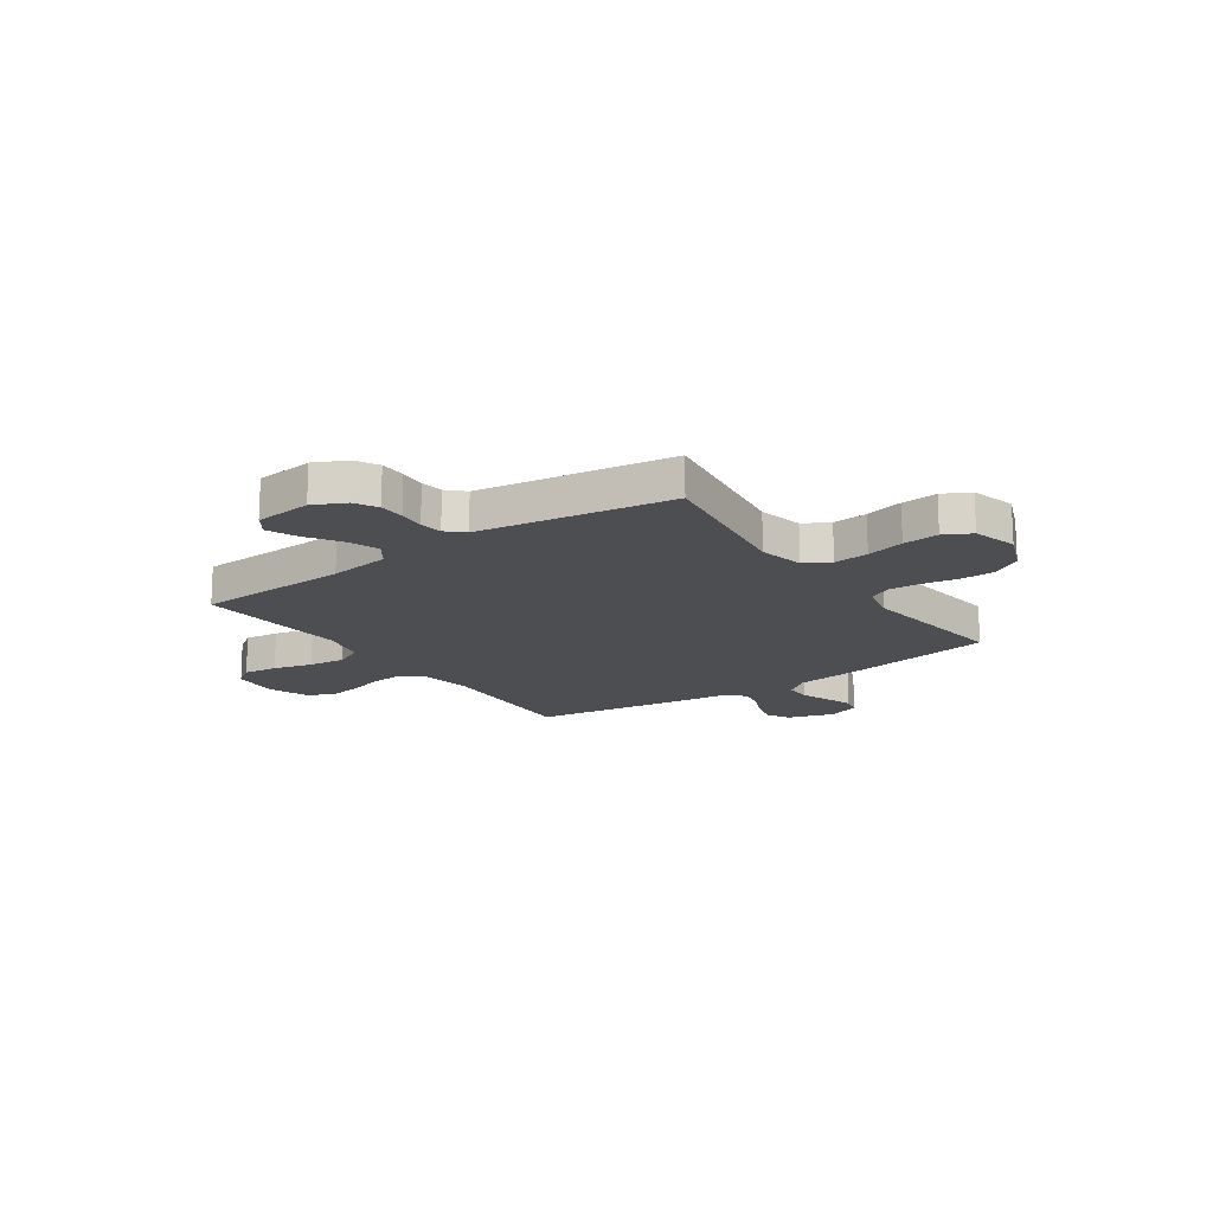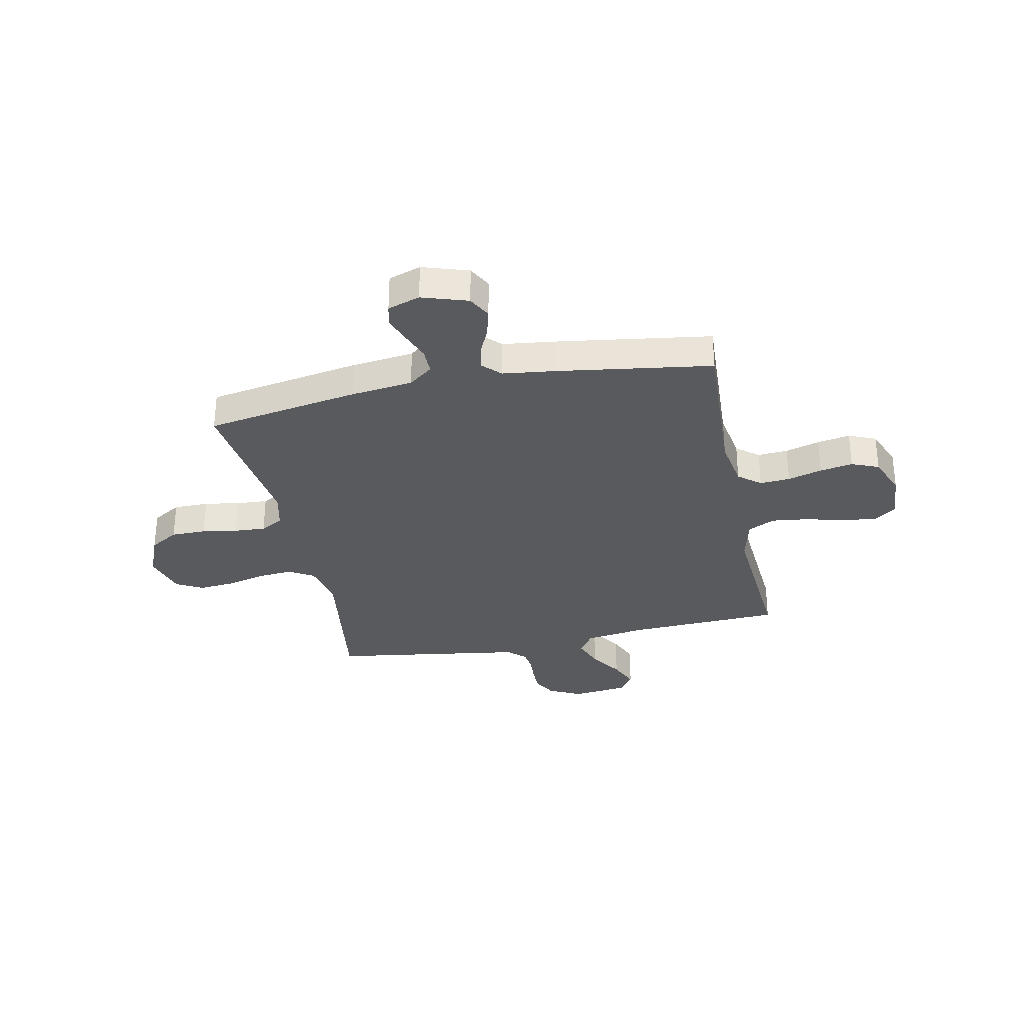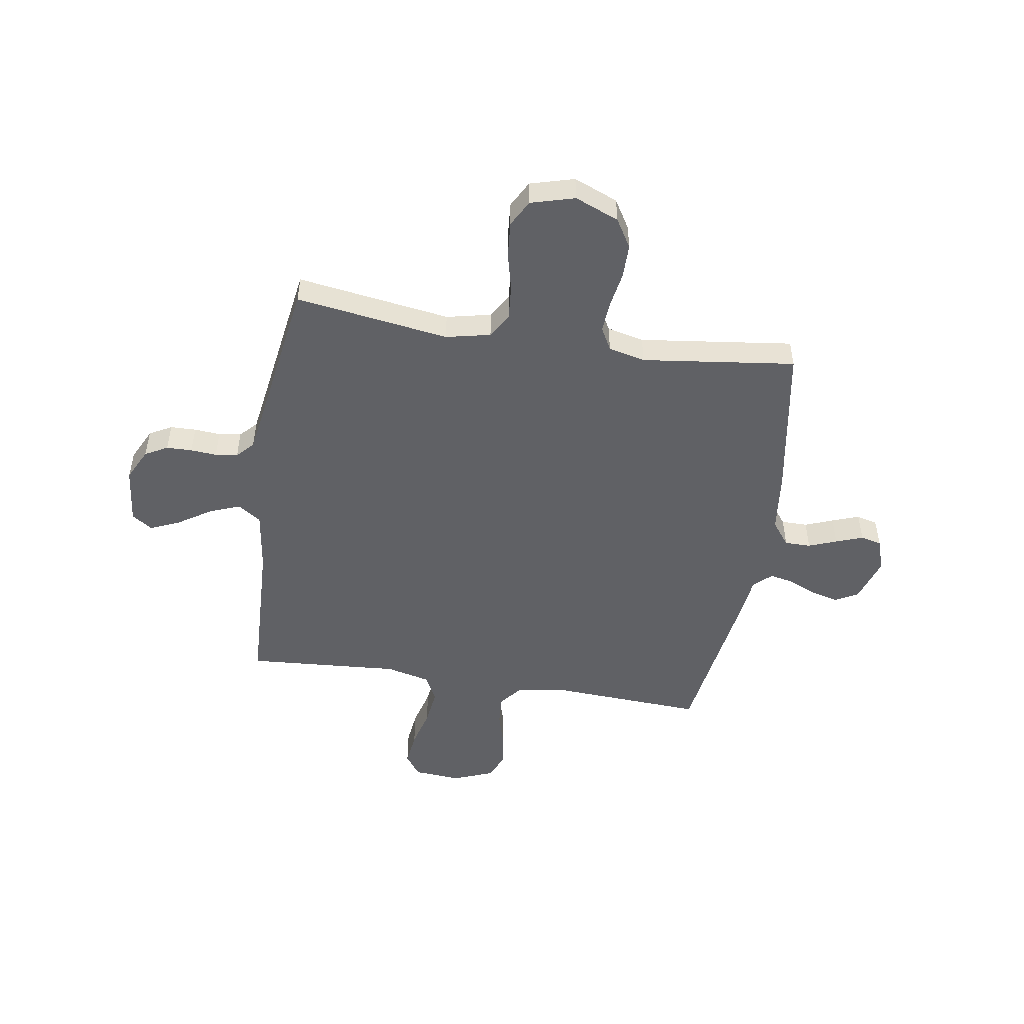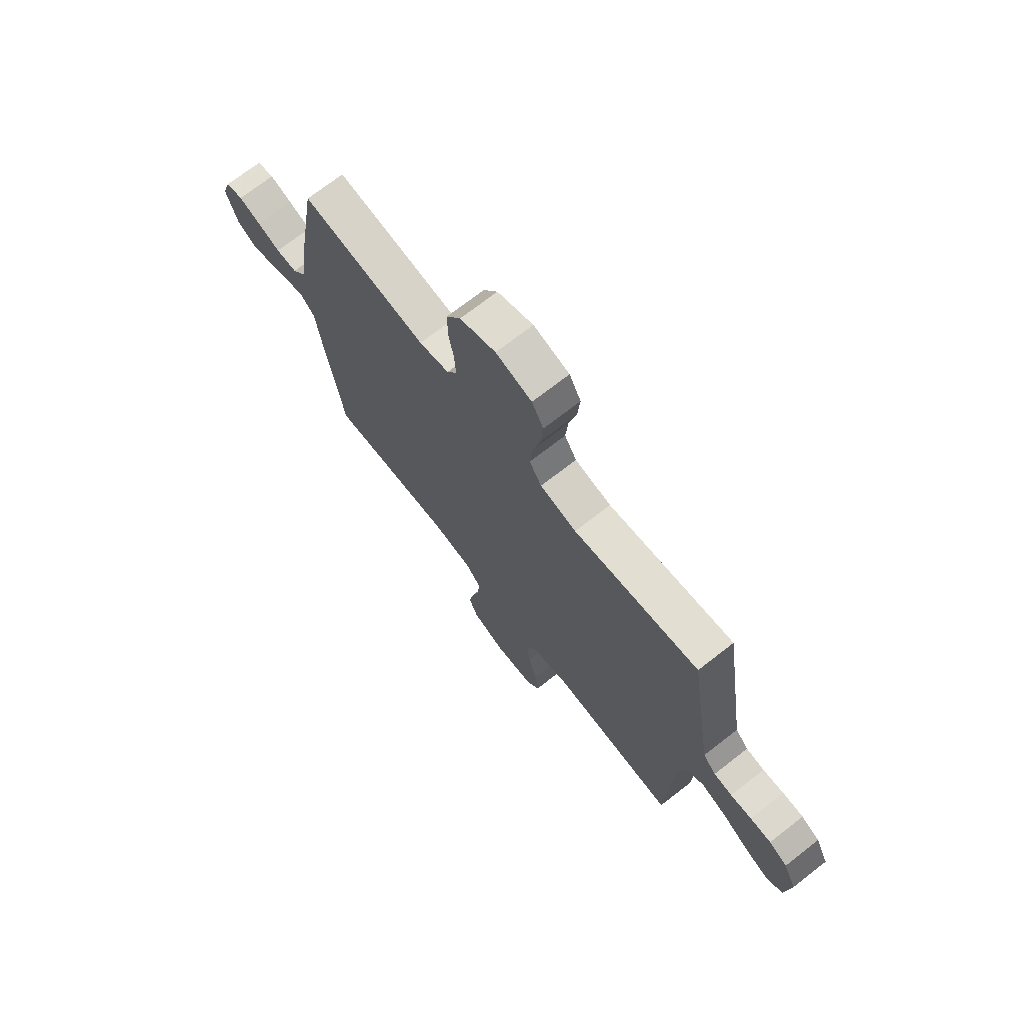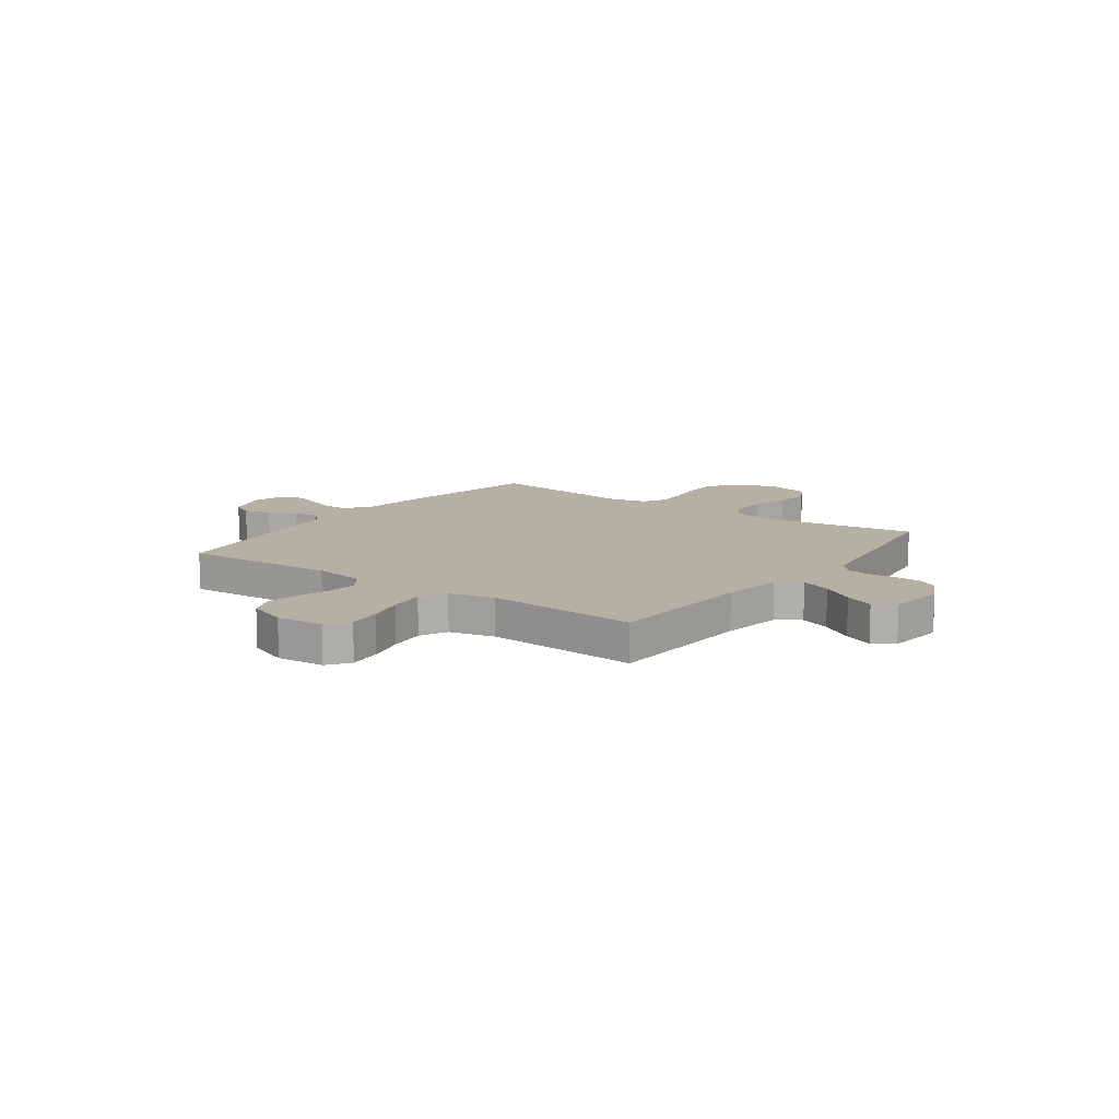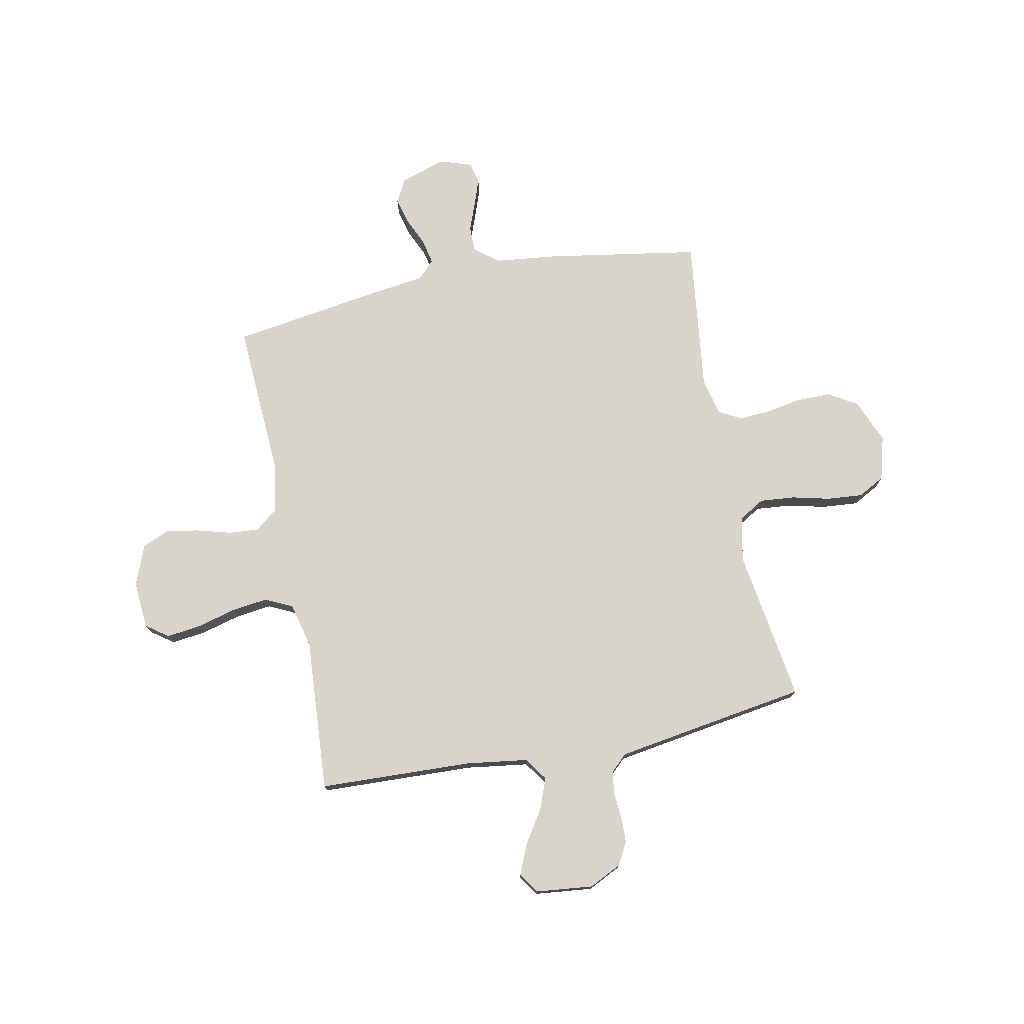
<metadata>
{"format":"obj","ext":"obj","renderer":"f3d","projection":"perspective","resolution":1024,"background":"white","views":[{"elev":-16.6,"azim":-55.0,"up":"+Y"},{"elev":-31.8,"azim":101.8,"up":"+Y"},{"elev":-49.9,"azim":-9.0,"up":"+Y"},{"elev":71.6,"azim":-127.9,"up":"+Z"},{"elev":11.5,"azim":-144.0,"up":"+Y"},{"elev":75.7,"azim":-101.4,"up":"+Y"}]}
</metadata>
<code>
v 0.5 0.07 -0.5
v 0.2 0.07 -0.484
v 0.102 0.07 -0.5
v 0.067 0.07 -0.543
v 0.071 0.07 -0.602
v 0.09 0.07 -0.669
v 0.101 0.07 -0.733
v 0.079 0.07 -0.786
v 0 0.07 -0.817
v -0.093 0.07 -0.81
v -0.124 0.07 -0.767
v -0.116 0.07 -0.7
v -0.096 0.07 -0.624
v -0.087 0.07 -0.553
v -0.113 0.07 -0.5
v -0.2 0.07 -0.479
v -0.5 0.07 -0.5
v -0.512 0.07 -0.2
v -0.529 0.07 -0.08
v -0.574 0.07 -0.049
v -0.634 0.07 -0.072
v -0.699 0.07 -0.114
v -0.757 0.07 -0.139
v -0.797 0.07 -0.112
v -0.809 0.07 0
v -0.778 0.07 0.063
v -0.734 0.07 0.087
v -0.684 0.07 0.088
v -0.633 0.07 0.084
v -0.589 0.07 0.09
v -0.558 0.07 0.123
v -0.546 0.07 0.2
v -0.5 0.07 0.5
v -0.2 0.07 0.456
v -0.113 0.07 0.475
v -0.084 0.07 0.524
v -0.09 0.07 0.592
v -0.108 0.07 0.666
v -0.114 0.07 0.736
v -0.086 0.07 0.788
v 0 0.07 0.812
v 0.086 0.07 0.777
v 0.12 0.07 0.721
v 0.12 0.07 0.653
v 0.108 0.07 0.584
v 0.104 0.07 0.523
v 0.128 0.07 0.479
v 0.2 0.07 0.462
v 0.5 0.07 0.5
v 0.55 0.07 0.2
v 0.564 0.07 0.08
v 0.6 0.07 0.033
v 0.651 0.07 0.033
v 0.706 0.07 0.054
v 0.759 0.07 0.073
v 0.8 0.07 0.063
v 0.821 0.07 0
v 0.792 0.07 -0.089
v 0.747 0.07 -0.113
v 0.694 0.07 -0.099
v 0.64 0.07 -0.075
v 0.592 0.07 -0.065
v 0.558 0.07 -0.098
v 0.545 0.07 -0.2
v 0.5 0 -0.5
v 0.2 0 -0.484
v 0.102 0 -0.5
v 0.067 0 -0.543
v 0.071 0 -0.602
v 0.09 0 -0.669
v 0.101 0 -0.733
v 0.079 0 -0.786
v 0 0 -0.817
v -0.093 0 -0.81
v -0.124 0 -0.767
v -0.116 0 -0.7
v -0.096 0 -0.624
v -0.087 0 -0.553
v -0.113 0 -0.5
v -0.2 0 -0.479
v -0.5 0 -0.5
v -0.512 0 -0.2
v -0.529 0 -0.08
v -0.574 0 -0.049
v -0.634 0 -0.072
v -0.699 0 -0.114
v -0.757 0 -0.139
v -0.797 0 -0.112
v -0.809 0 0
v -0.778 0 0.063
v -0.734 0 0.087
v -0.684 0 0.088
v -0.633 0 0.084
v -0.589 0 0.09
v -0.558 0 0.123
v -0.546 0 0.2
v -0.5 0 0.5
v -0.2 0 0.456
v -0.113 0 0.475
v -0.084 0 0.524
v -0.09 0 0.592
v -0.108 0 0.666
v -0.114 0 0.736
v -0.086 0 0.788
v 0 0 0.812
v 0.086 0 0.777
v 0.12 0 0.721
v 0.12 0 0.653
v 0.108 0 0.584
v 0.104 0 0.523
v 0.128 0 0.479
v 0.2 0 0.462
v 0.5 0 0.5
v 0.55 0 0.2
v 0.564 0 0.08
v 0.6 0 0.033
v 0.651 0 0.033
v 0.706 0 0.054
v 0.759 0 0.073
v 0.8 0 0.063
v 0.821 0 0
v 0.792 0 -0.089
v 0.747 0 -0.113
v 0.694 0 -0.099
v 0.64 0 -0.075
v 0.592 0 -0.065
v 0.558 0 -0.098
v 0.545 0 -0.2
f 63 64 1 2
f 58 59 60 61
f 58 61 62
f 57 58 62
f 56 57 62
f 53 54 55 56
f 53 56 62
f 52 53 62 63
f 48 49 50 51
f 47 48 51 52
f 42 43 44 45
f 42 45 46
f 41 42 46
f 40 41 46
f 37 38 39 40
f 36 37 40 46
f 35 36 46 47
f 32 33 34
f 31 32 34 35
f 30 31 35 47
f 26 27 28 29
f 26 29 30
f 25 26 30
f 24 25 30
f 21 22 23 24
f 20 21 24 30
f 19 20 30 47
f 16 17 18
f 15 16 18 19
f 10 11 12 13
f 10 13 14
f 9 10 14
f 8 9 14
f 5 6 7 8
f 4 5 8 14
f 3 4 14 15
f 19 47 52 63
f 15 19 63
f 2 3 15 63
f 66 65 128 127
f 125 124 123 122
f 126 125 122
f 126 122 121
f 126 121 120
f 120 119 118 117
f 126 120 117
f 127 126 117 116
f 115 114 113 112
f 116 115 112 111
f 109 108 107 106
f 110 109 106
f 110 106 105
f 110 105 104
f 104 103 102 101
f 110 104 101 100
f 111 110 100 99
f 98 97 96
f 99 98 96 95
f 111 99 95 94
f 93 92 91 90
f 94 93 90
f 94 90 89
f 94 89 88
f 88 87 86 85
f 94 88 85 84
f 111 94 84 83
f 82 81 80
f 83 82 80 79
f 77 76 75 74
f 78 77 74
f 78 74 73
f 78 73 72
f 72 71 70 69
f 78 72 69 68
f 79 78 68 67
f 127 116 111 83
f 127 83 79
f 127 79 67 66
f 1 65 66 2
f 2 66 67 3
f 3 67 68 4
f 4 68 69 5
f 5 69 70 6
f 6 70 71 7
f 7 71 72 8
f 8 72 73 9
f 9 73 74 10
f 10 74 75 11
f 11 75 76 12
f 12 76 77 13
f 13 77 78 14
f 14 78 79 15
f 15 79 80 16
f 16 80 81 17
f 17 81 82 18
f 18 82 83 19
f 19 83 84 20
f 20 84 85 21
f 21 85 86 22
f 22 86 87 23
f 23 87 88 24
f 24 88 89 25
f 25 89 90 26
f 26 90 91 27
f 27 91 92 28
f 28 92 93 29
f 29 93 94 30
f 30 94 95 31
f 31 95 96 32
f 32 96 97 33
f 33 97 98 34
f 34 98 99 35
f 35 99 100 36
f 36 100 101 37
f 37 101 102 38
f 38 102 103 39
f 39 103 104 40
f 40 104 105 41
f 41 105 106 42
f 42 106 107 43
f 43 107 108 44
f 44 108 109 45
f 45 109 110 46
f 46 110 111 47
f 47 111 112 48
f 48 112 113 49
f 49 113 114 50
f 50 114 115 51
f 51 115 116 52
f 52 116 117 53
f 53 117 118 54
f 54 118 119 55
f 55 119 120 56
f 56 120 121 57
f 57 121 122 58
f 58 122 123 59
f 59 123 124 60
f 60 124 125 61
f 61 125 126 62
f 62 126 127 63
f 63 127 128 64
f 64 128 65 1

</code>
